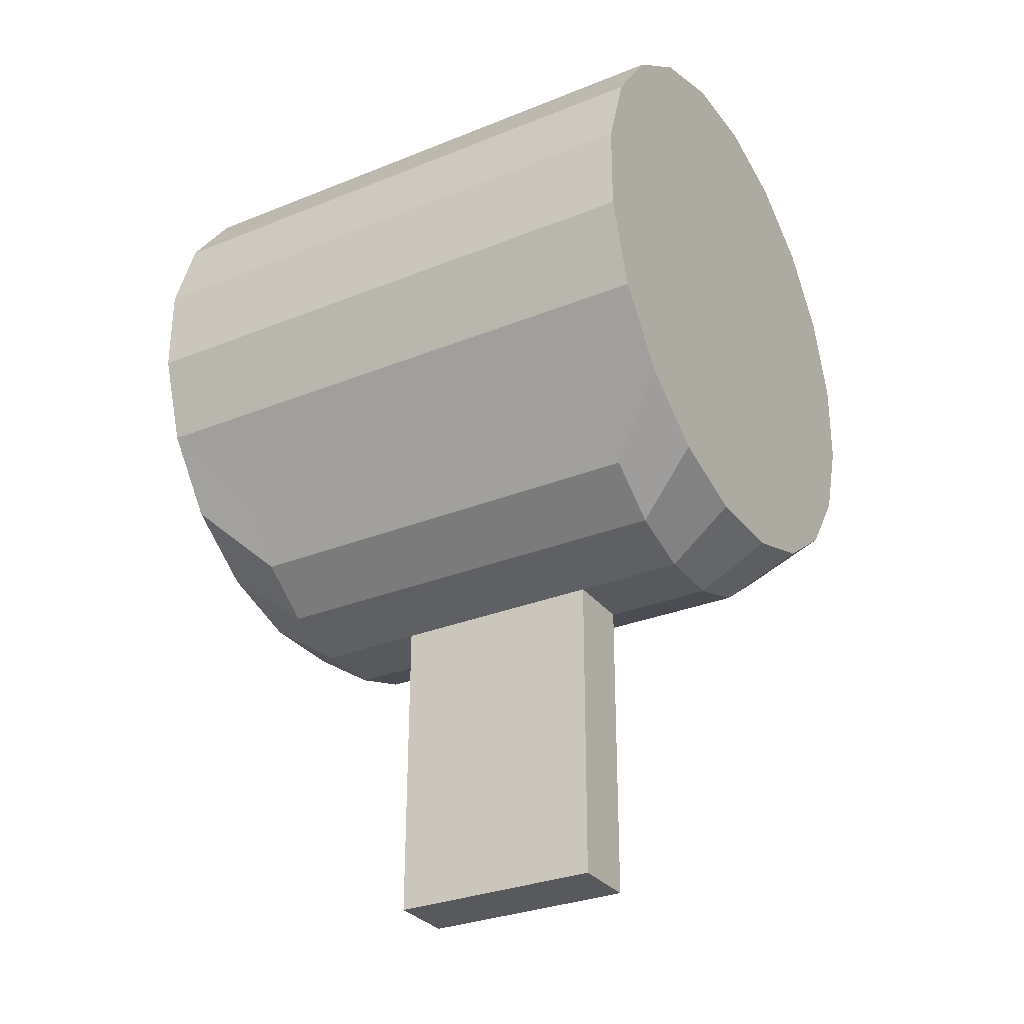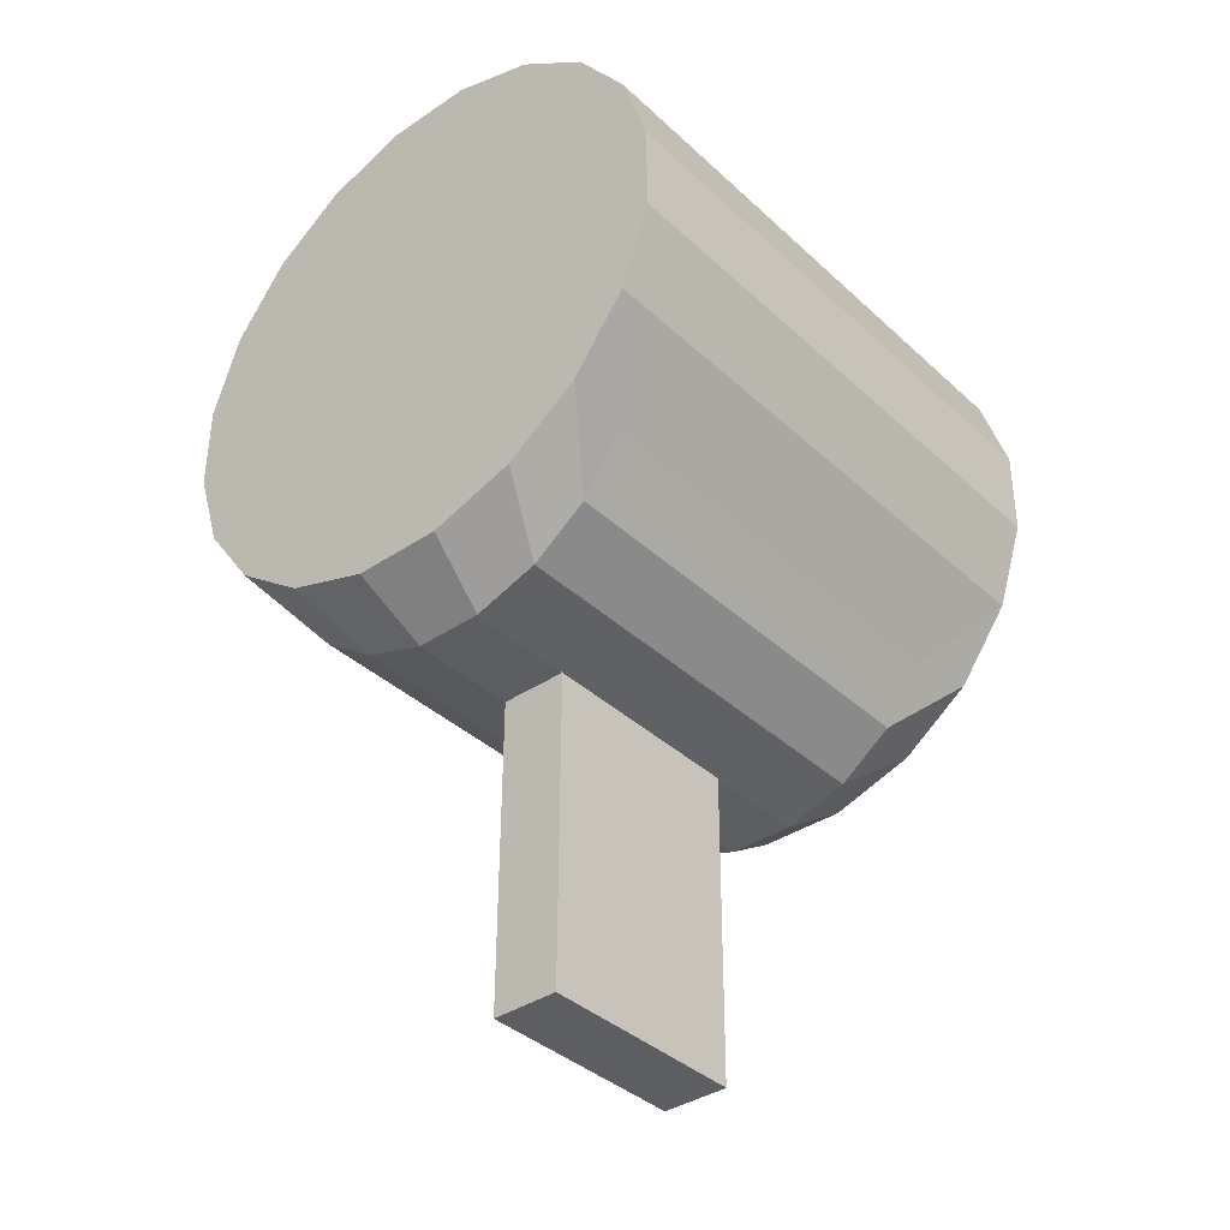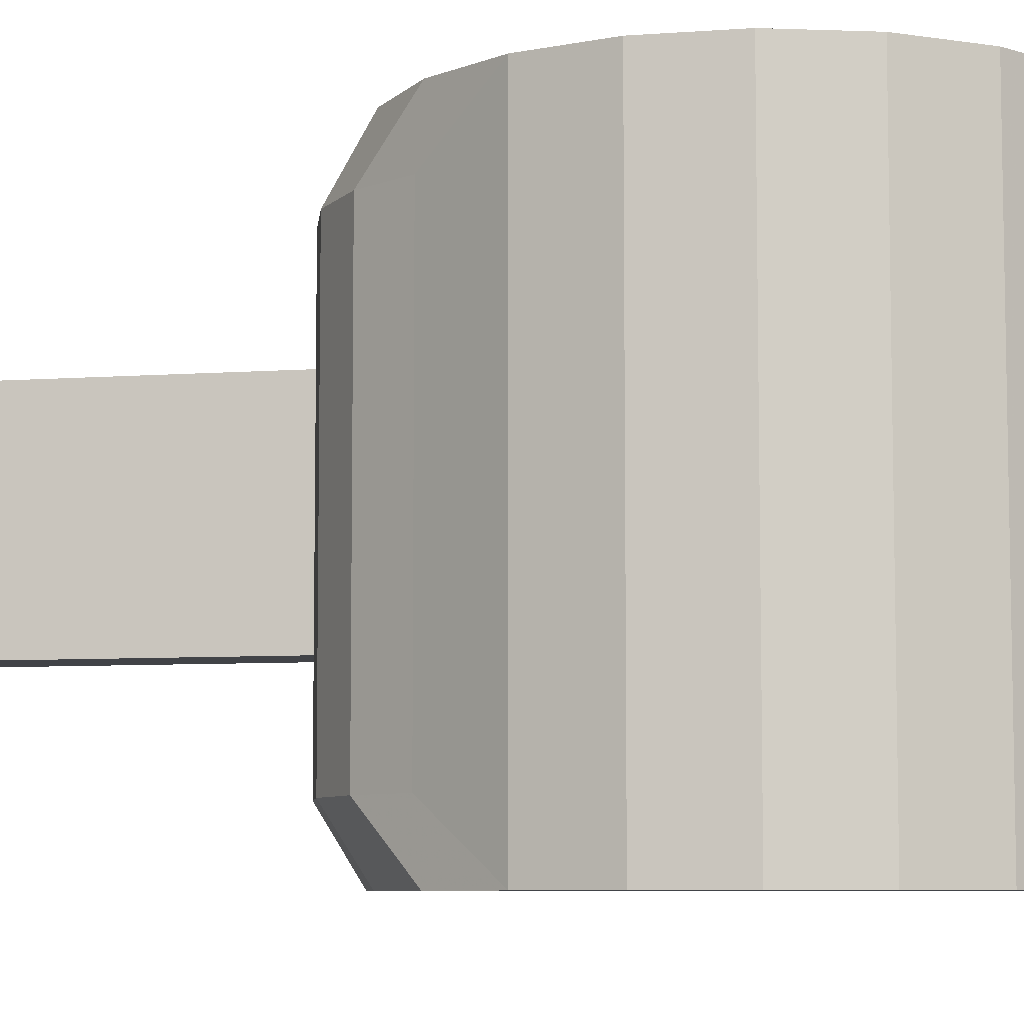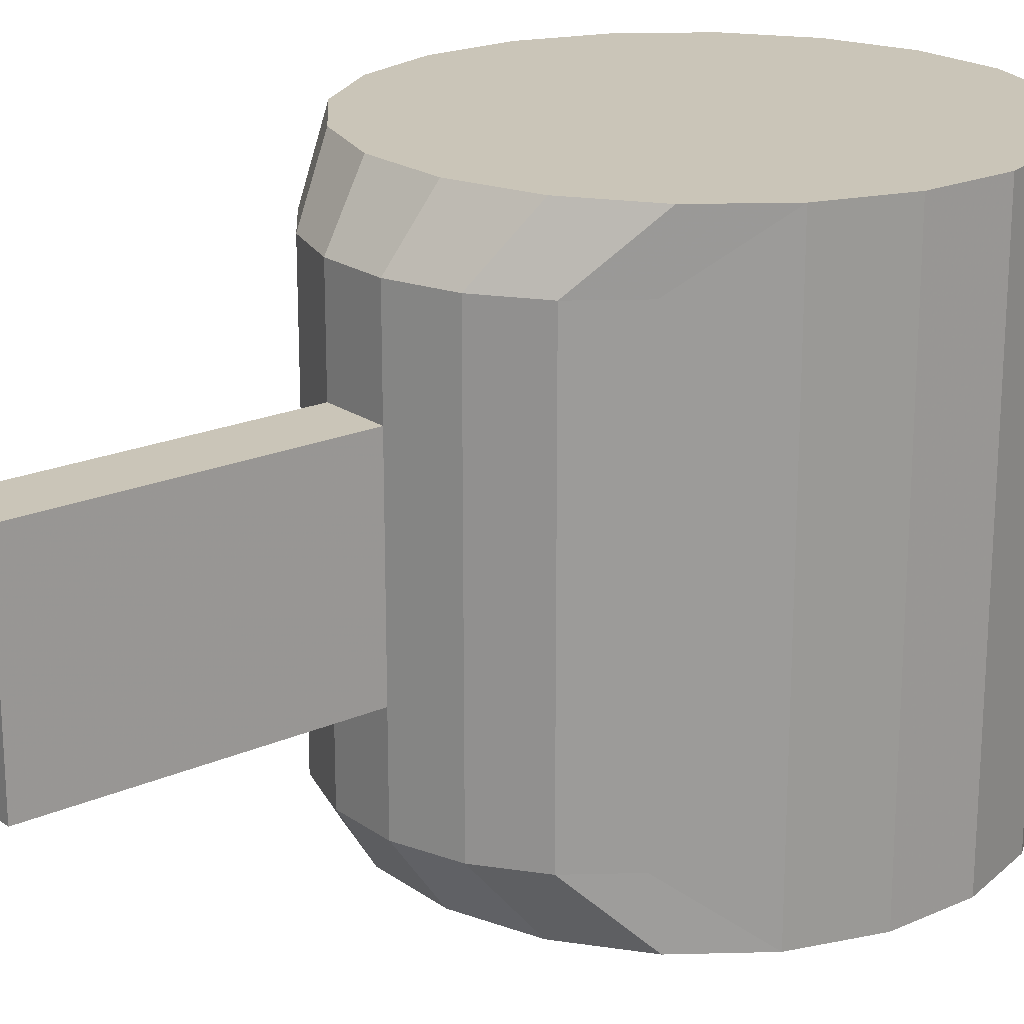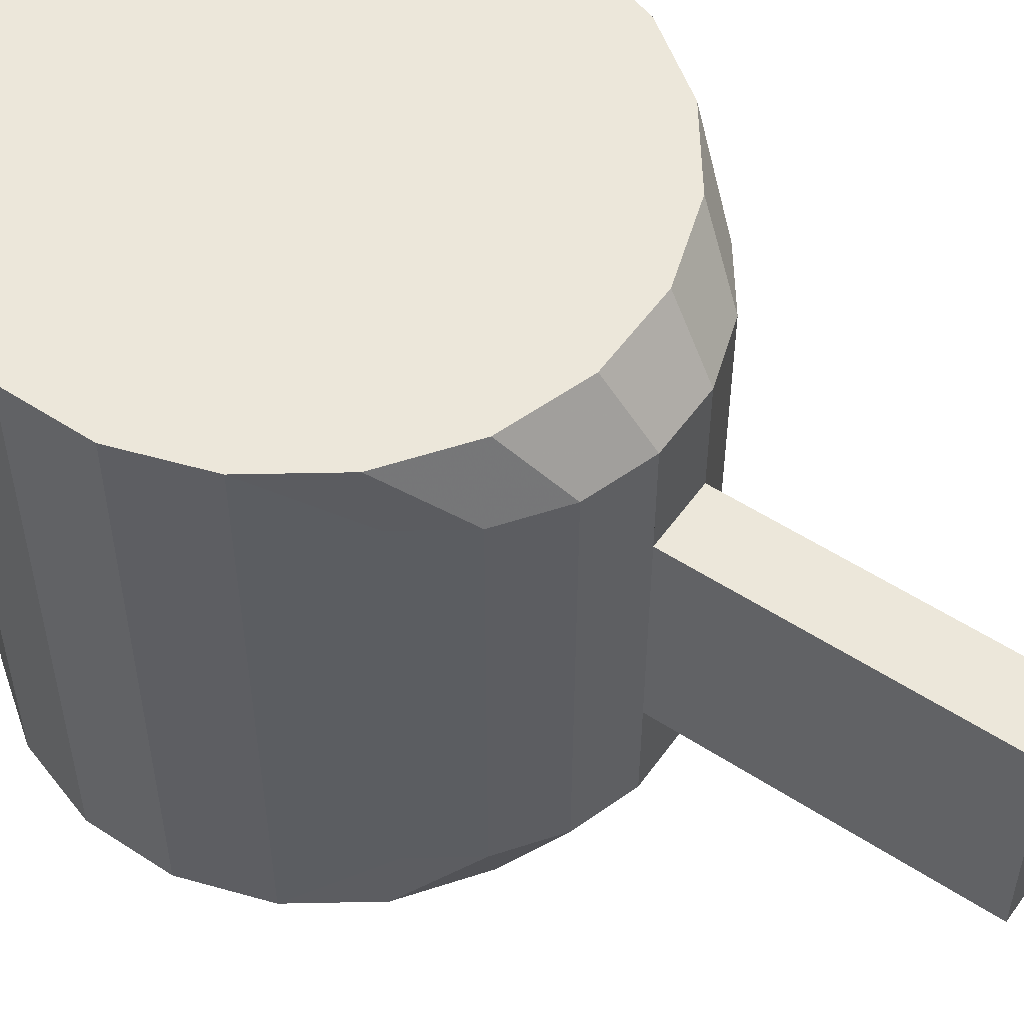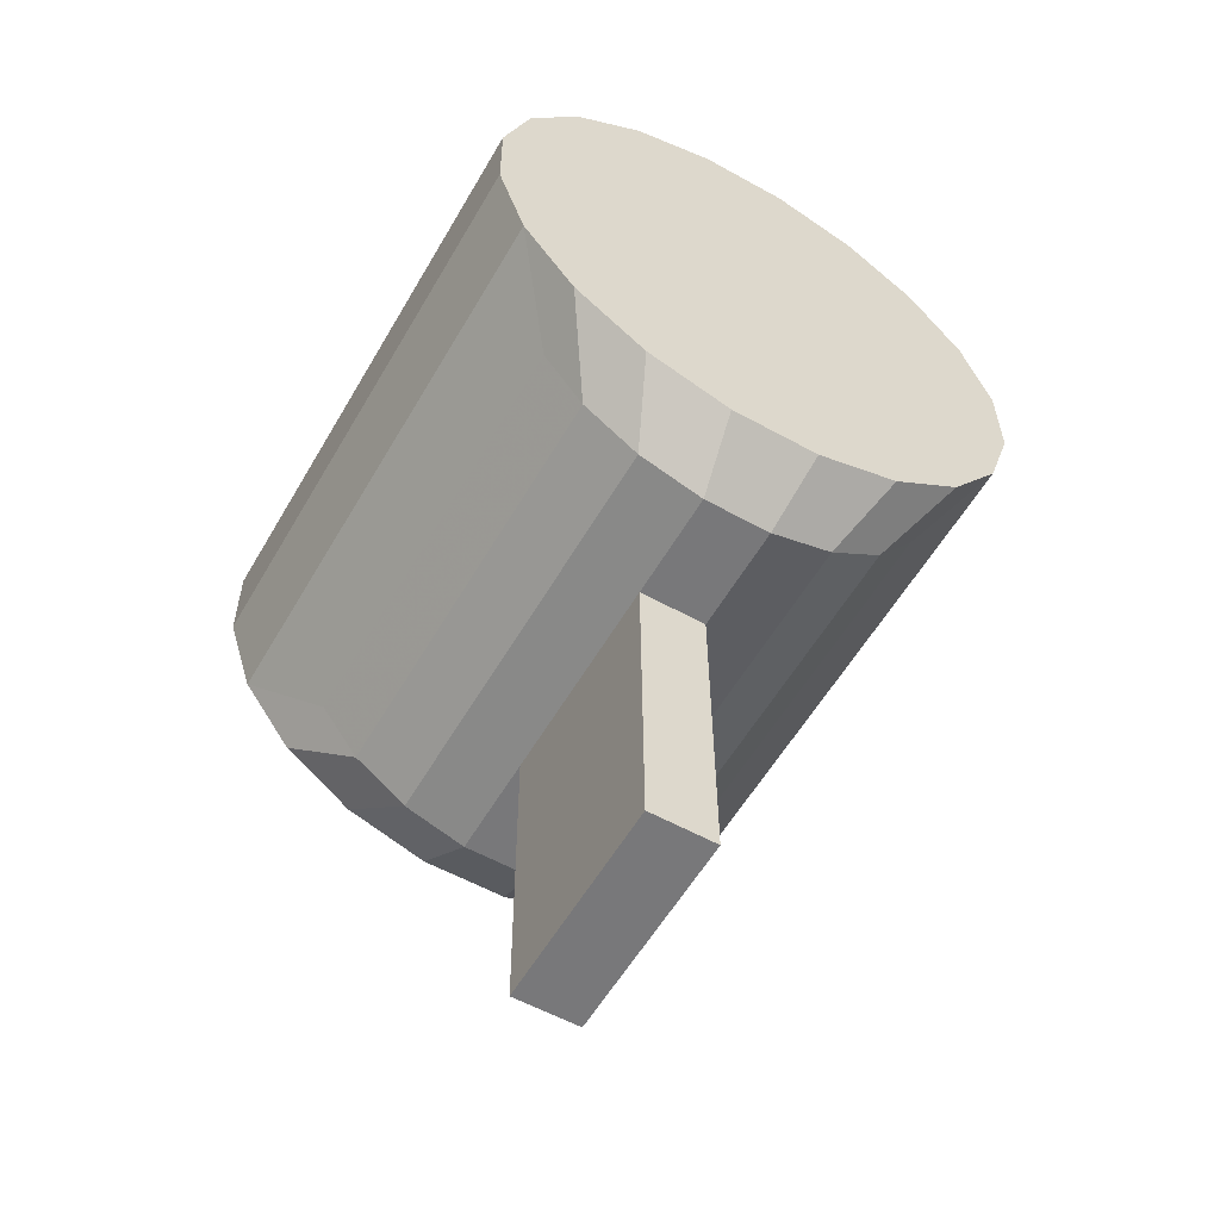
<metadata>
{"format":"obj","ext":"obj","renderer":"f3d","projection":"perspective","resolution":1024,"background":"white","views":[{"elev":-30.0,"azim":-59.4,"up":"+Z"},{"elev":-37.9,"azim":40.7,"up":"+Z"},{"elev":-7.0,"azim":-77.7,"up":"+Y"},{"elev":20.4,"azim":-128.4,"up":"+Y"},{"elev":53.8,"azim":125.0,"up":"+Y"},{"elev":-57.6,"azim":150.0,"up":"+Z"}]}
</metadata>
<code>
o Cylinder
v -0.2265 -0.25 -0.06967
v -0.2265 0.25 -0.06967
v -0.1808 -0.25 -0.1331
v -0.1808 0.25 -0.1331
v -0.1177 -0.25 -0.1794
v -0.1177 0.25 -0.1794
v -0.04339 -0.25 -0.2038
v -0.04339 0.25 -0.2038
v 0.03483 -0.25 -0.2041
v 0.03483 0.25 -0.2041
v 0.1093 -0.25 -0.1803
v 0.1093 0.25 -0.1803
v 0.1728 -0.25 -0.1345
v 0.1728 0.25 -0.1345
v 0.219 -0.25 -0.07144
v 0.219 0.25 -0.07144
v -0.04339 -0.125 -0.2038
v -0.04339 0.125 -0.2038
v 0.03483 -0.125 -0.2041
v 0.03483 0.125 -0.2041
v -0.04484 -0.125 -0.5682
v -0.04484 0.125 -0.5682
v 0.03338 -0.125 -0.5685
v 0.03338 0.125 -0.5685
v 0.04963 -0.3268 0.4928
v 0.04963 0.3268 0.4928
v -0.05262 -0.3268 0.4932
v -0.05262 0.3268 0.4932
v -0.15 -0.3268 0.462
v -0.15 0.3268 0.462
v -0.233 -0.3268 0.4022
v -0.233 0.3268 0.4022
v -0.2934 -0.3268 0.3197
v -0.2934 0.3268 0.3197
v -0.3254 -0.3268 0.2226
v -0.3254 0.3268 0.2226
v -0.3258 -0.3268 0.1204
v -0.3258 0.3268 0.1204
v -0.2946 -0.3268 0.02298
v -0.2946 0.3268 0.02298
v -0.2348 -0.3268 -0.05998
v -0.2348 0.3268 -0.05998
v -0.1523 -0.3268 -0.1204
v -0.1523 0.3268 -0.1204
v -0.0552 -0.3268 -0.1524
v -0.0552 0.3268 -0.1524
v 0.04705 -0.3268 -0.1528
v 0.04705 0.3268 -0.1528
v 0.1444 -0.3268 -0.1216
v 0.1444 0.3268 -0.1216
v 0.2274 -0.3268 -0.06182
v 0.2274 0.3268 -0.06182
v 0.2878 -0.3268 0.02066
v 0.2878 0.3268 0.02066
v 0.3198 -0.3268 0.1178
v 0.3198 0.3268 0.1178
v 0.3202 -0.3268 0.22
v 0.3202 0.3268 0.22
v 0.289 -0.3268 0.3174
v 0.289 0.3268 0.3174
v 0.2292 -0.3268 0.4004
v 0.2292 0.3268 0.4004
v 0.1467 -0.3268 0.4608
v 0.1467 0.3268 0.4608
f 12 10 48 50
f 11 13 51 49
f 6 4 42 44
f 5 7 45 43
f 16 14 52 54
f 10 8 46 48
f 2 1 39 40
f 1 2 4 3
f 3 4 6 5
f 5 6 8 7
f 10 9 19 20
f 9 10 12 11
f 11 12 14 13
f 13 14 16 15
f 9 11 49 47
f 4 2 40 42
f 3 5 43 41
f 14 12 50 52
f 13 15 53 51
f 8 6 44 46
f 15 16 54 53
f 7 9 47 45
f 20 19 23 24
f 8 10 20 18
f 9 7 17 19
f 7 8 18 17
f 21 22 24 23
f 18 20 24 22
f 19 17 21 23
f 17 18 22 21
f 25 26 28 27
f 27 28 30 29
f 29 30 32 31
f 31 32 34 33
f 33 34 36 35
f 35 36 38 37
f 37 38 40 39
f 53 54 56 55
f 55 56 58 57
f 57 58 60 59
f 59 60 62 61
f 28 26 64 62 60 58 56 54 52 50 48 46 44 42 40 38 36 34 32 30
f 63 64 26 25
f 61 62 64 63
f 25 27 29 31 33 35 37 39 41 43 45 47 49 51 53 55 57 59 61 63
f 1 3 41 39

</code>
